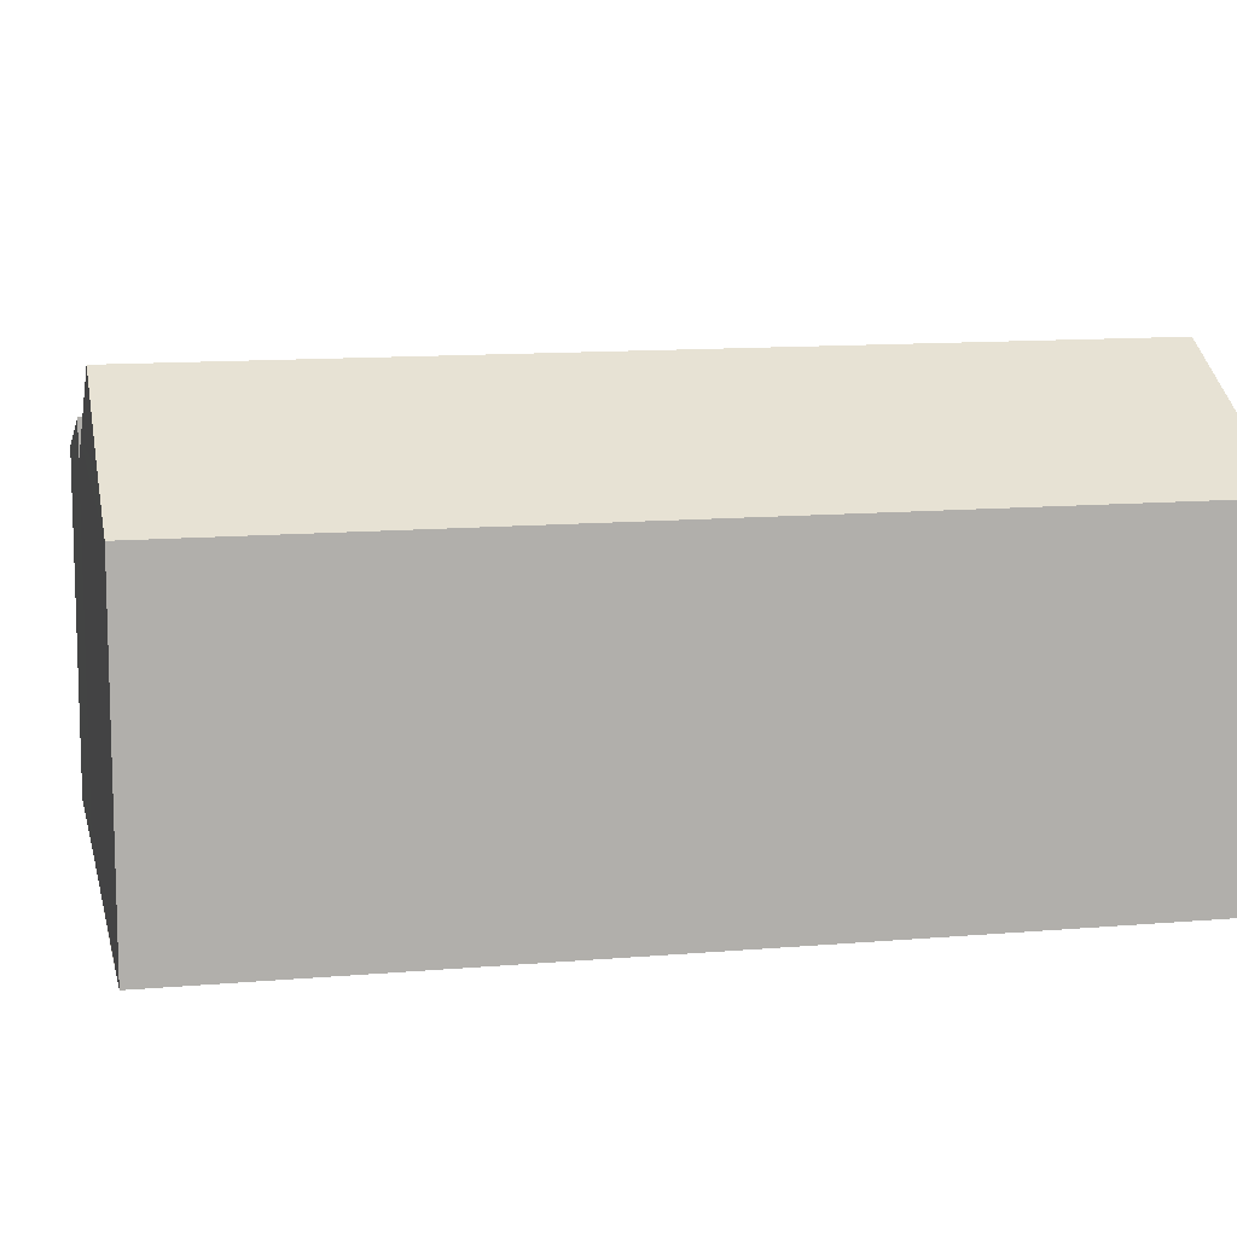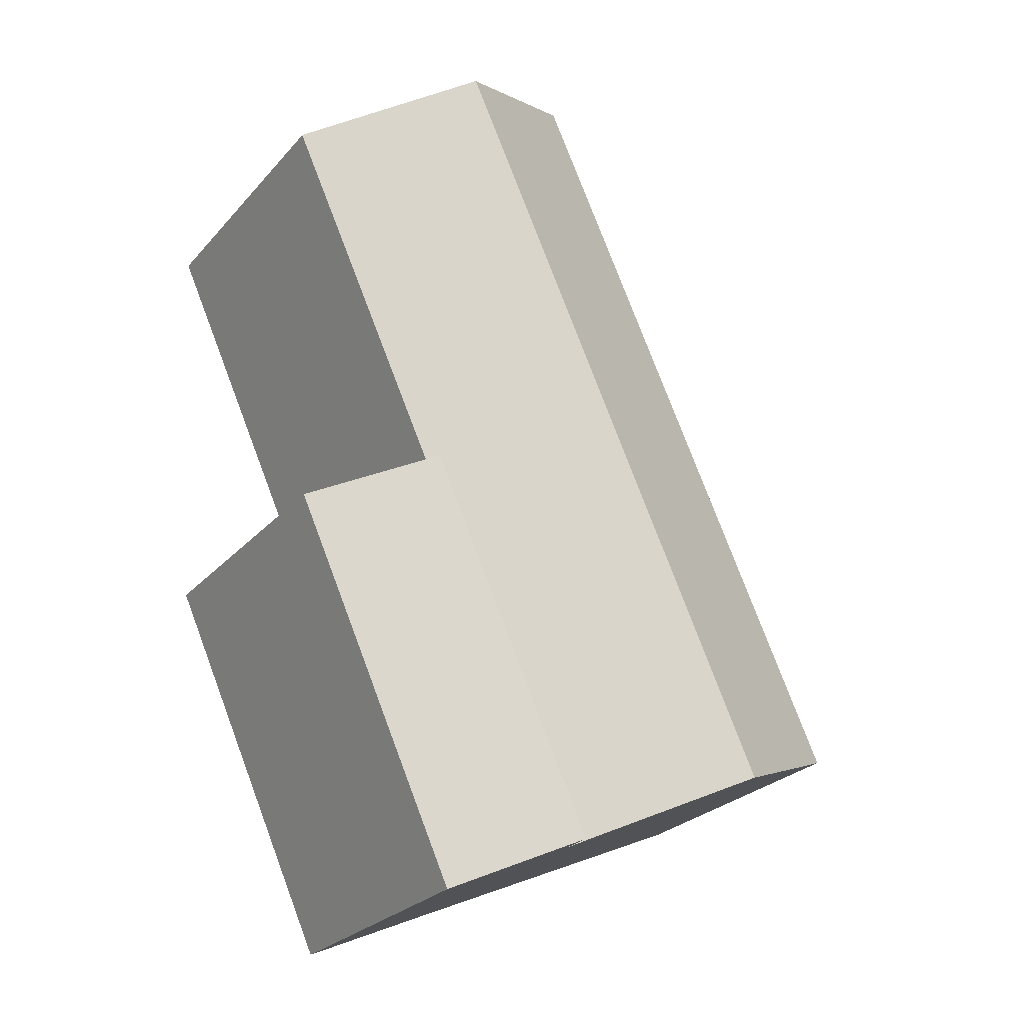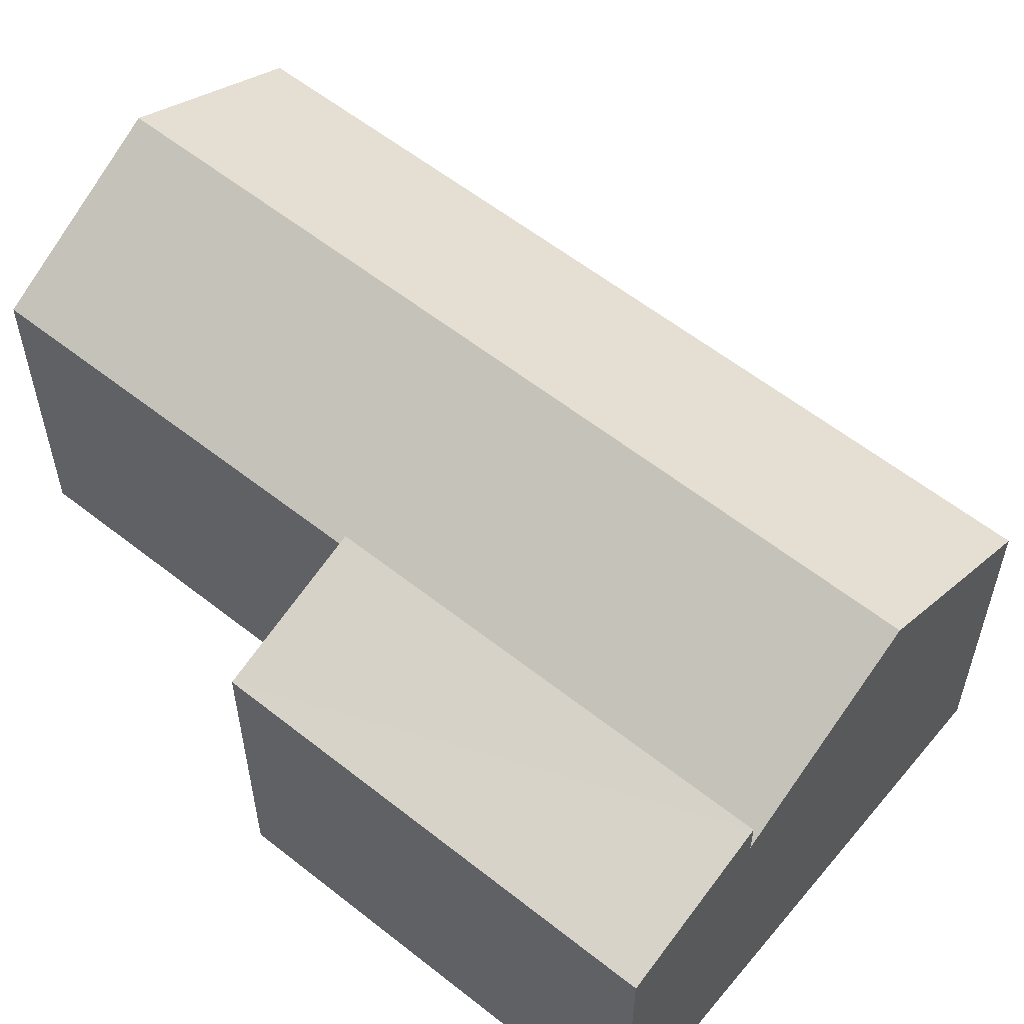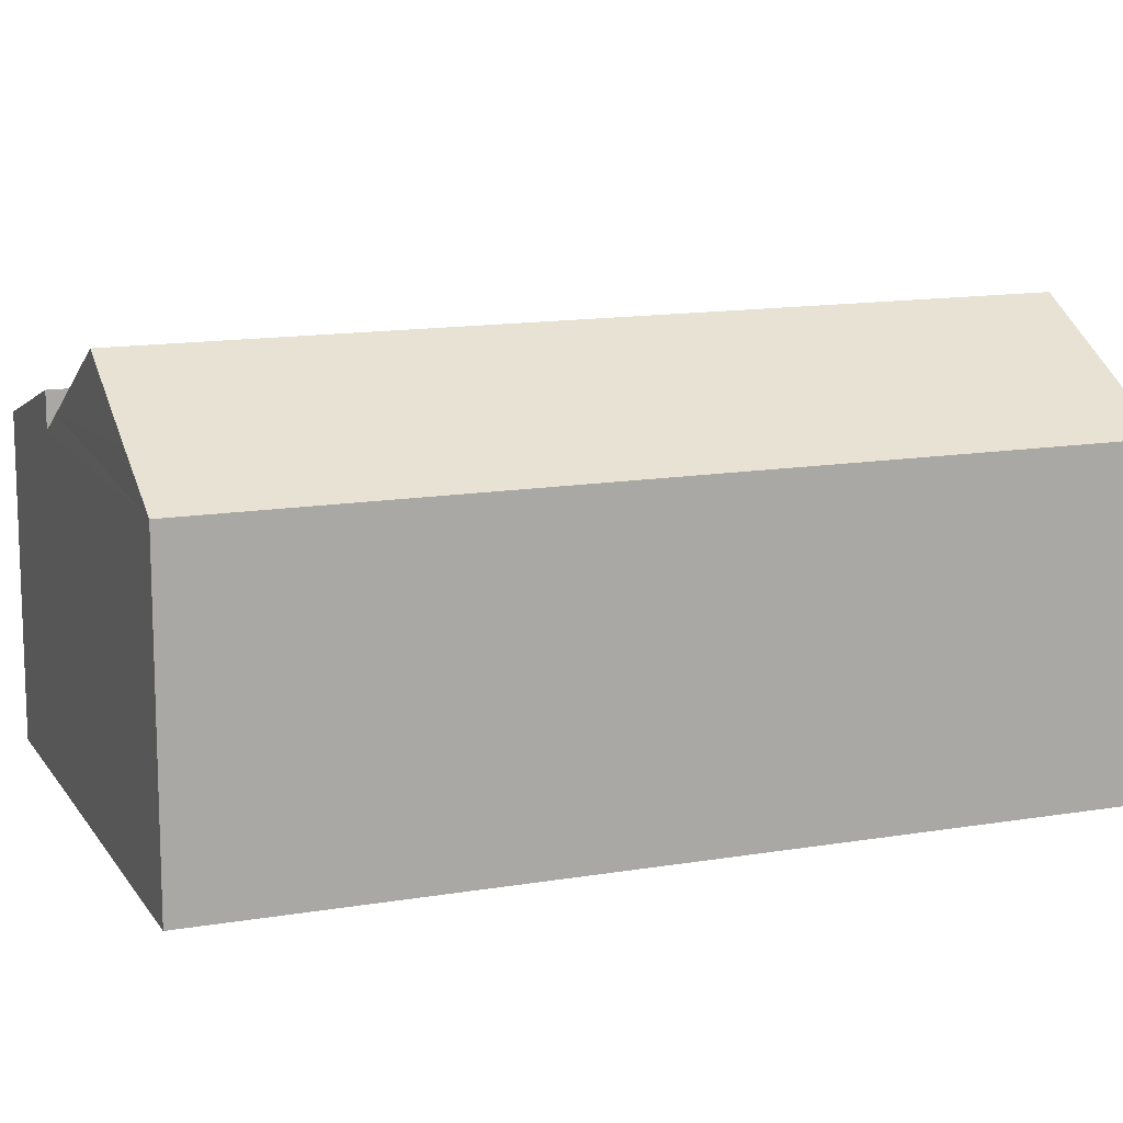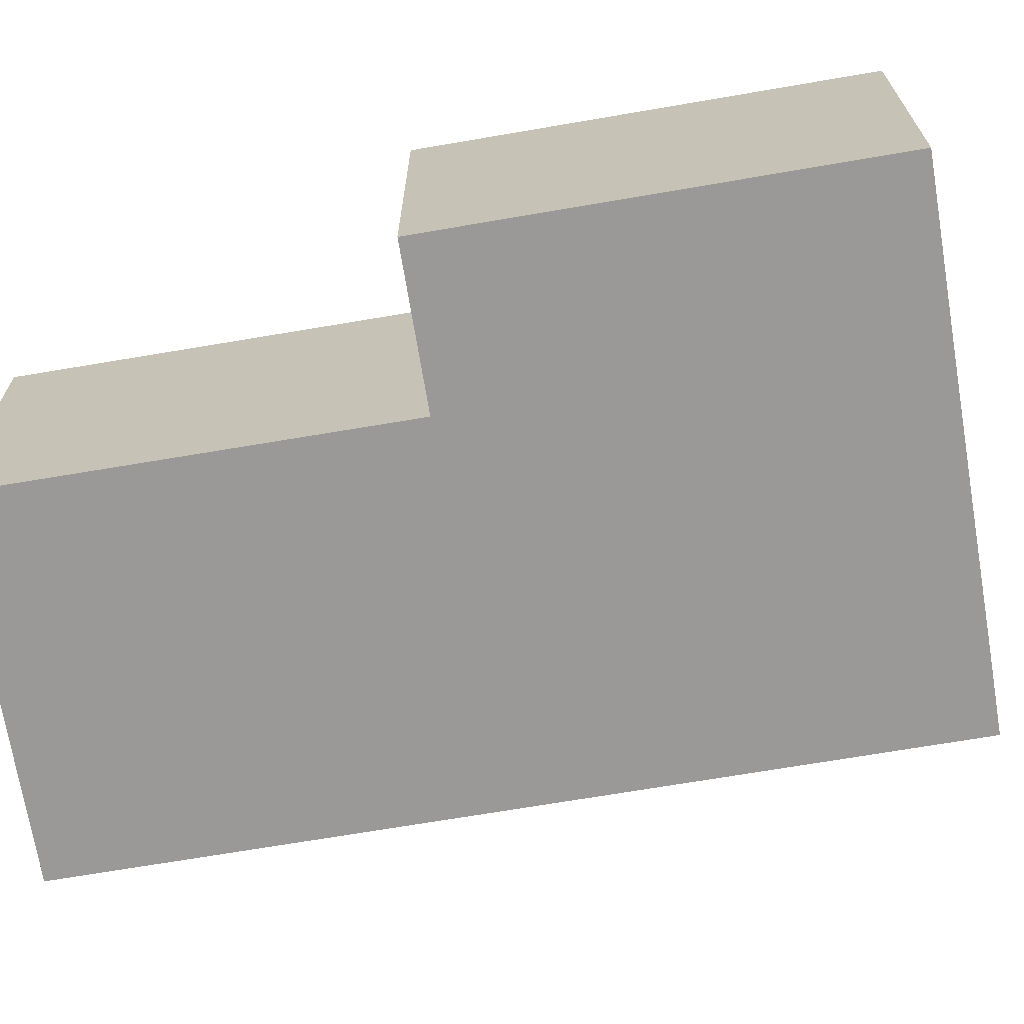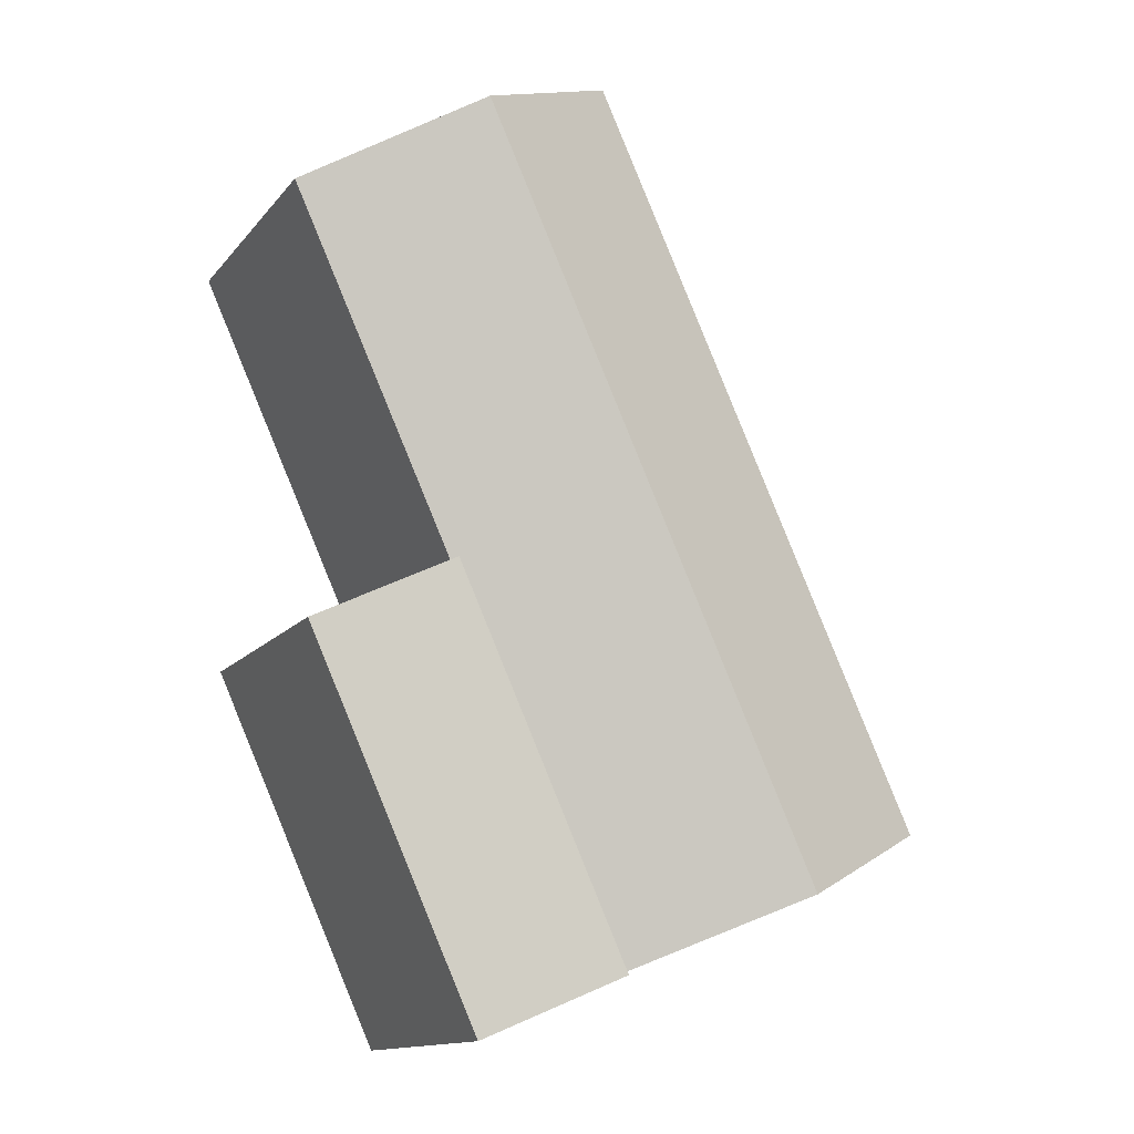
<metadata>
{"format":"obj","ext":"obj","renderer":"f3d","projection":"perspective","resolution":1024,"background":"white","views":[{"elev":11.6,"azim":-77.6,"up":"+Y"},{"elev":-26.2,"azim":148.5,"up":"+Z"},{"elev":58.2,"azim":153.7,"up":"+Y"},{"elev":13.5,"azim":-86.6,"up":"+Y"},{"elev":-69.1,"azim":124.1,"up":"+Y"},{"elev":-13.5,"azim":156.0,"up":"+Z"}]}
</metadata>
<code>
v  7.504 7.655 -3.395
v  14.44 6.674 3.902
v  10.52 6.674 -4.77
v  11.44 7.655 5.293
v  7.504 2.079e-16 -3.395
v  11.44 -3.241e-16 5.293
v  14.44 -2.389e-16 3.902
v  10.52 2.921e-16 -4.77
v  0 6.947 4.254e-16
v  3.706 9.069 -1.678
v  1.494 7.803 -0.681
v  3.995 6.947 8.815
v  7.701 9.069 7.138
v  7.707 6.947 17.01
v  11.39 9.069 15.28
v  7.504 6.895 -3.395
v  11.35 6.948 5.336
v  11.44 6.895 5.293
v  6.674 7.37 -3.016
v  11.4 6.948 5.461
v  15.08 6.938 13.54
v  0 0 0
v  6.674 1.847e-16 -3.016
v  3.706 1.027e-16 -1.678
v  1.494 4.17e-17 -0.681
v  3.995 -5.398e-16 8.815
v  7.707 -1.041e-15 17.01
v  15.08 -8.289e-16 13.54
v  11.39 -9.354e-16 15.28
v  11.35 -3.267e-16 5.336
v  11.4 -3.344e-16 5.461
g defaultobject
f 1 2 3
f 2 1 4
f 5 4 1
f 4 5 6
f 6 2 4
f 2 6 7
f 7 3 2
f 3 7 8
f 3 5 1
f 5 3 8
f 5 7 6
f 7 5 8
f 9 10 11
f 10 9 12
f 10 12 13
f 13 12 14
f 13 14 15
f 16 17 18
f 17 16 13
f 13 16 19
f 13 19 10
f 20 15 21
f 15 20 13
f 13 20 17
f 19 11 10
f 11 19 9
f 9 19 16
f 9 16 22
f 22 16 5
f 22 5 23
f 22 23 24
f 22 24 25
f 22 12 9
f 12 22 26
f 12 26 14
f 14 26 27
f 27 15 14
f 15 27 21
f 21 27 28
f 28 27 29
f 30 18 17
f 18 30 6
f 28 20 21
f 20 28 31
f 20 31 17
f 17 31 30
f 6 16 18
f 16 6 5
f 26 29 27
f 29 26 28
f 28 26 31
f 31 26 22
f 31 22 30
f 30 22 6
f 6 22 23
f 6 23 5
f 23 22 24
f 24 22 25

</code>
